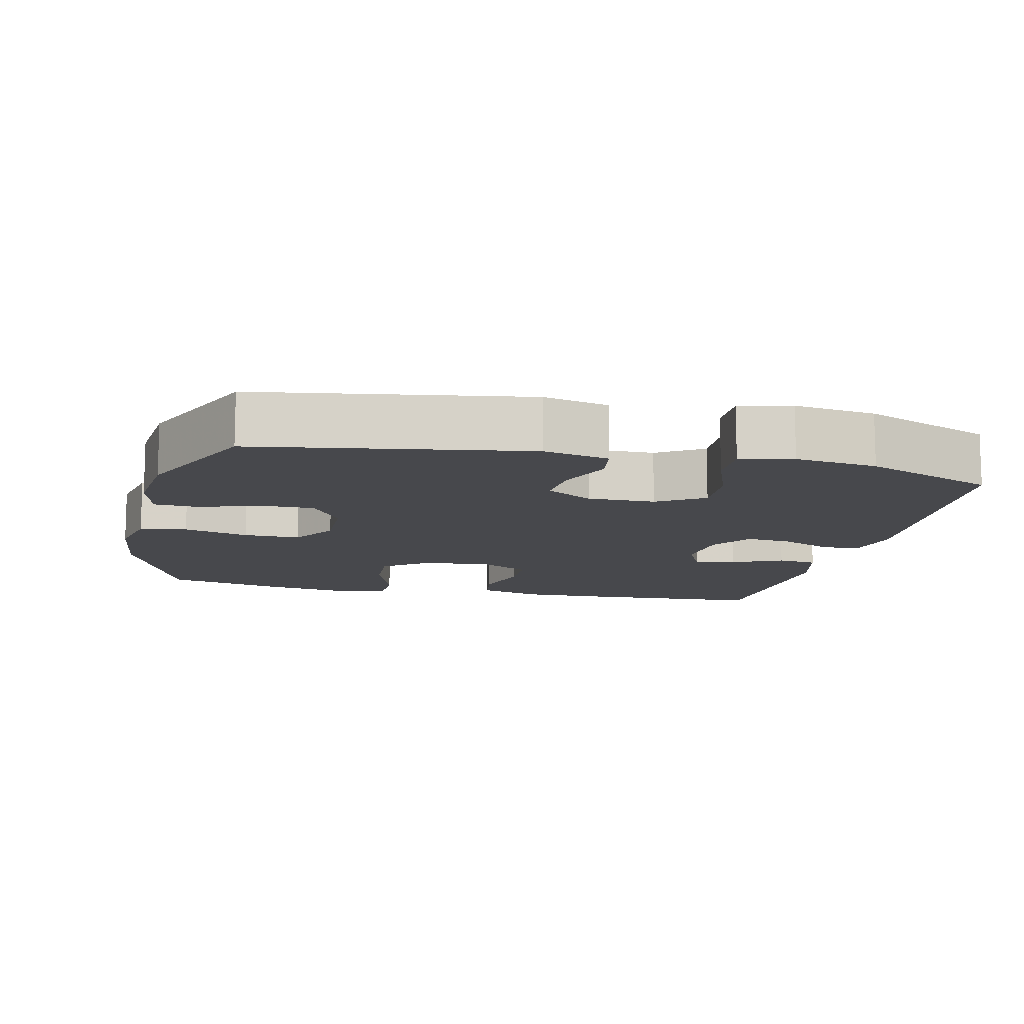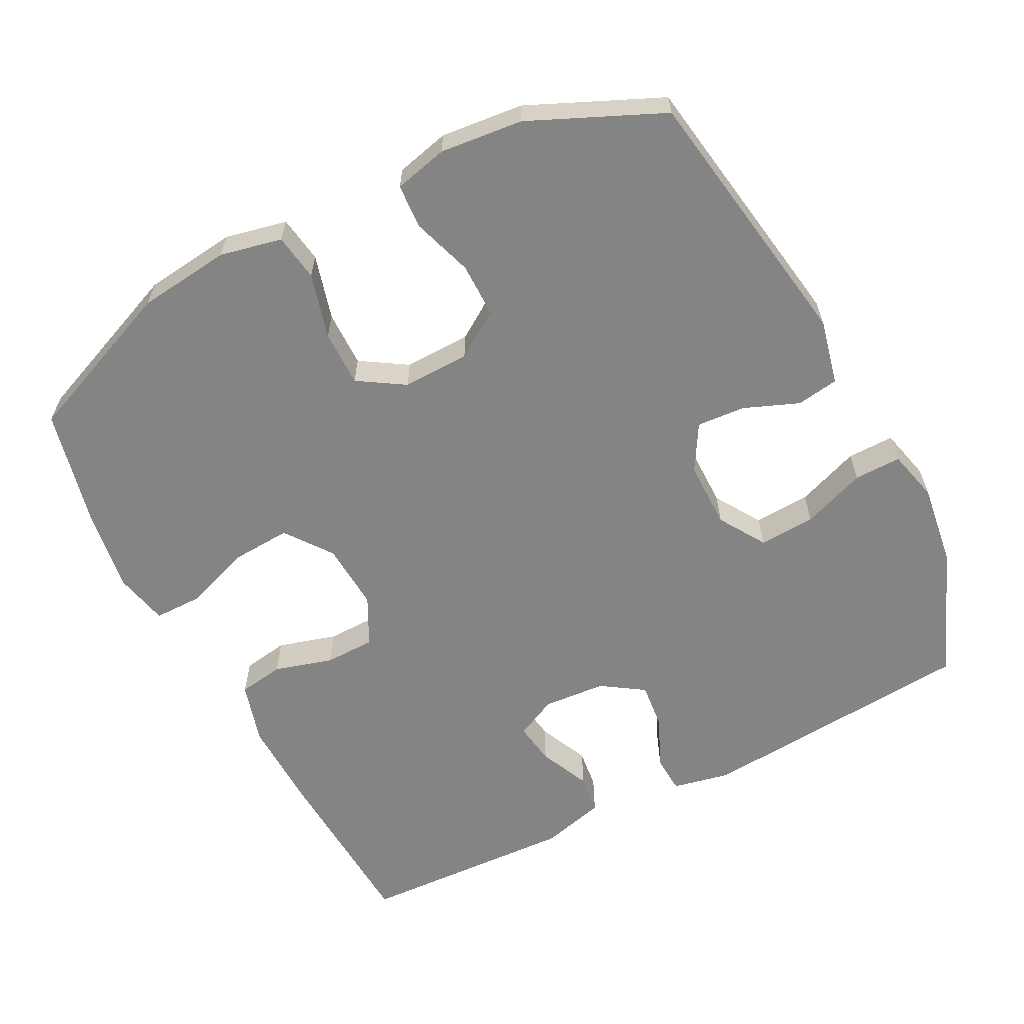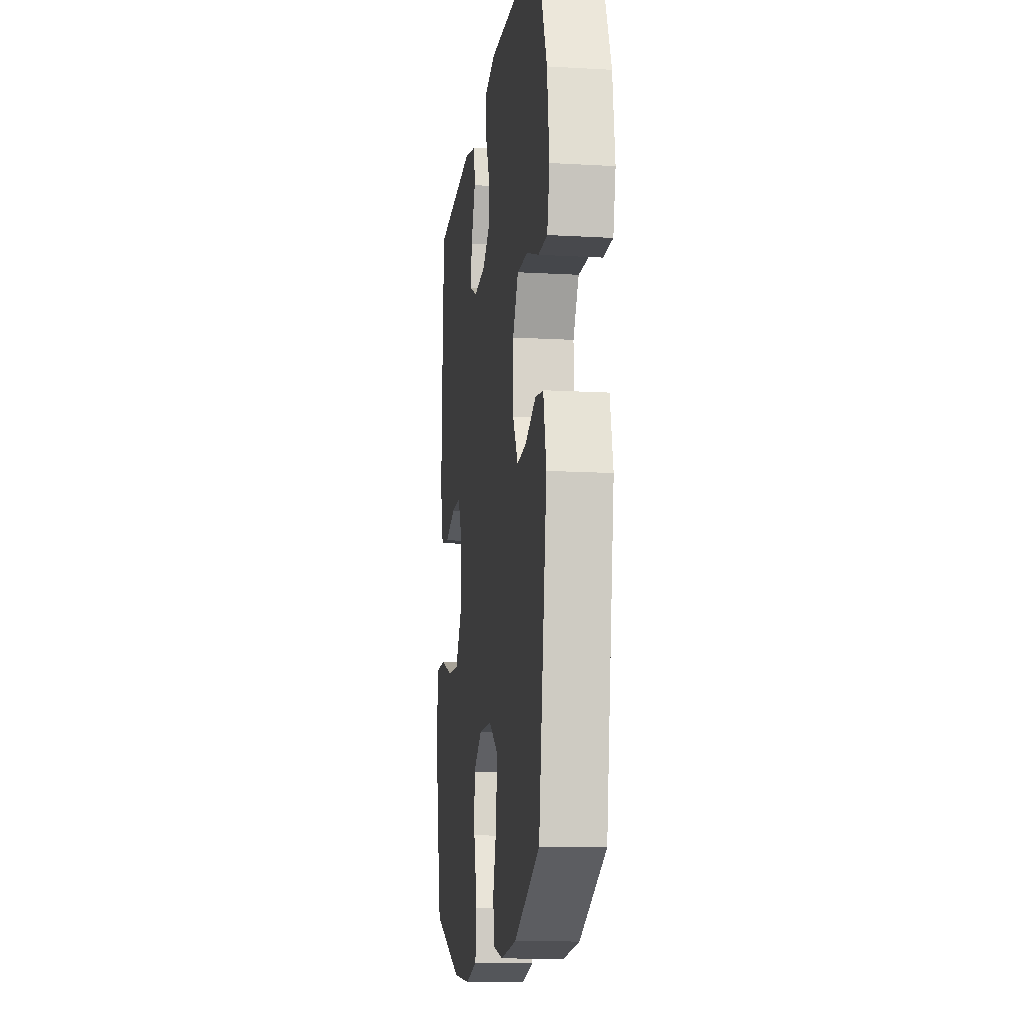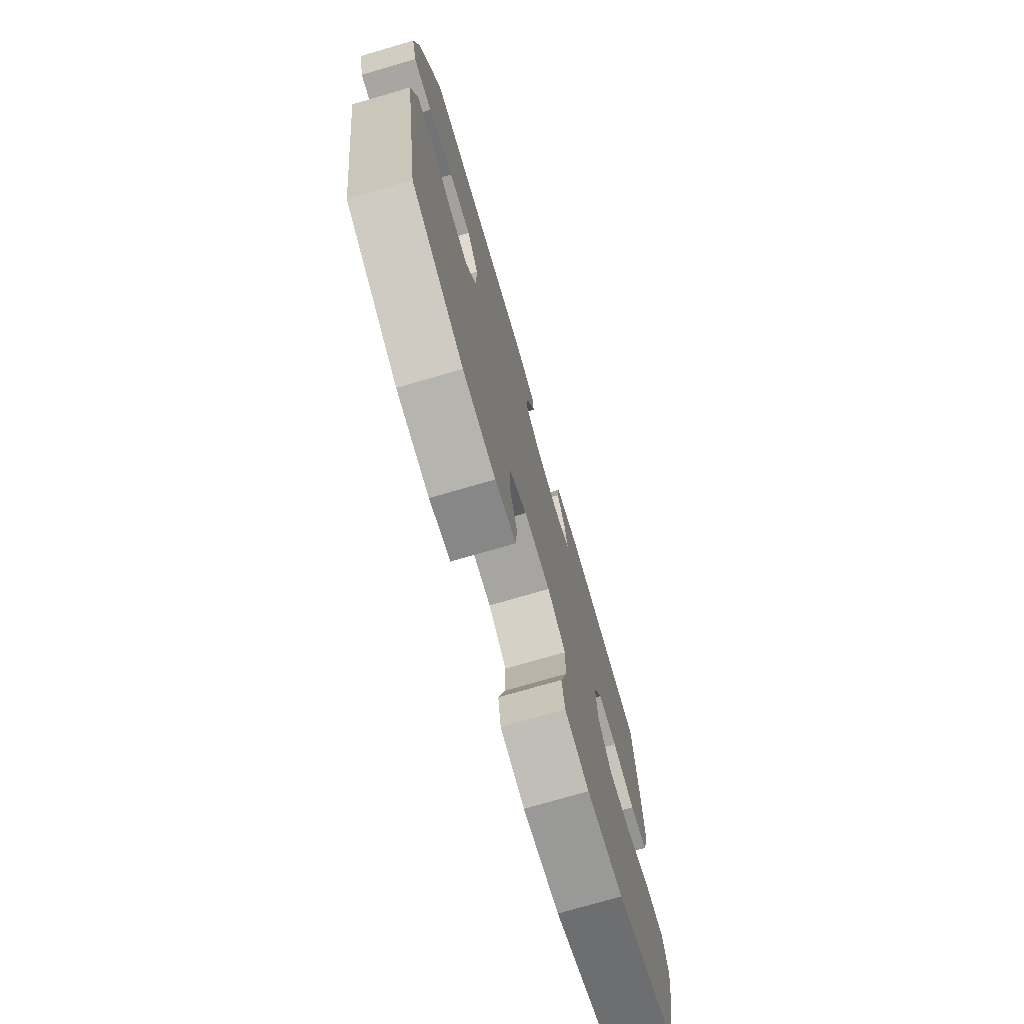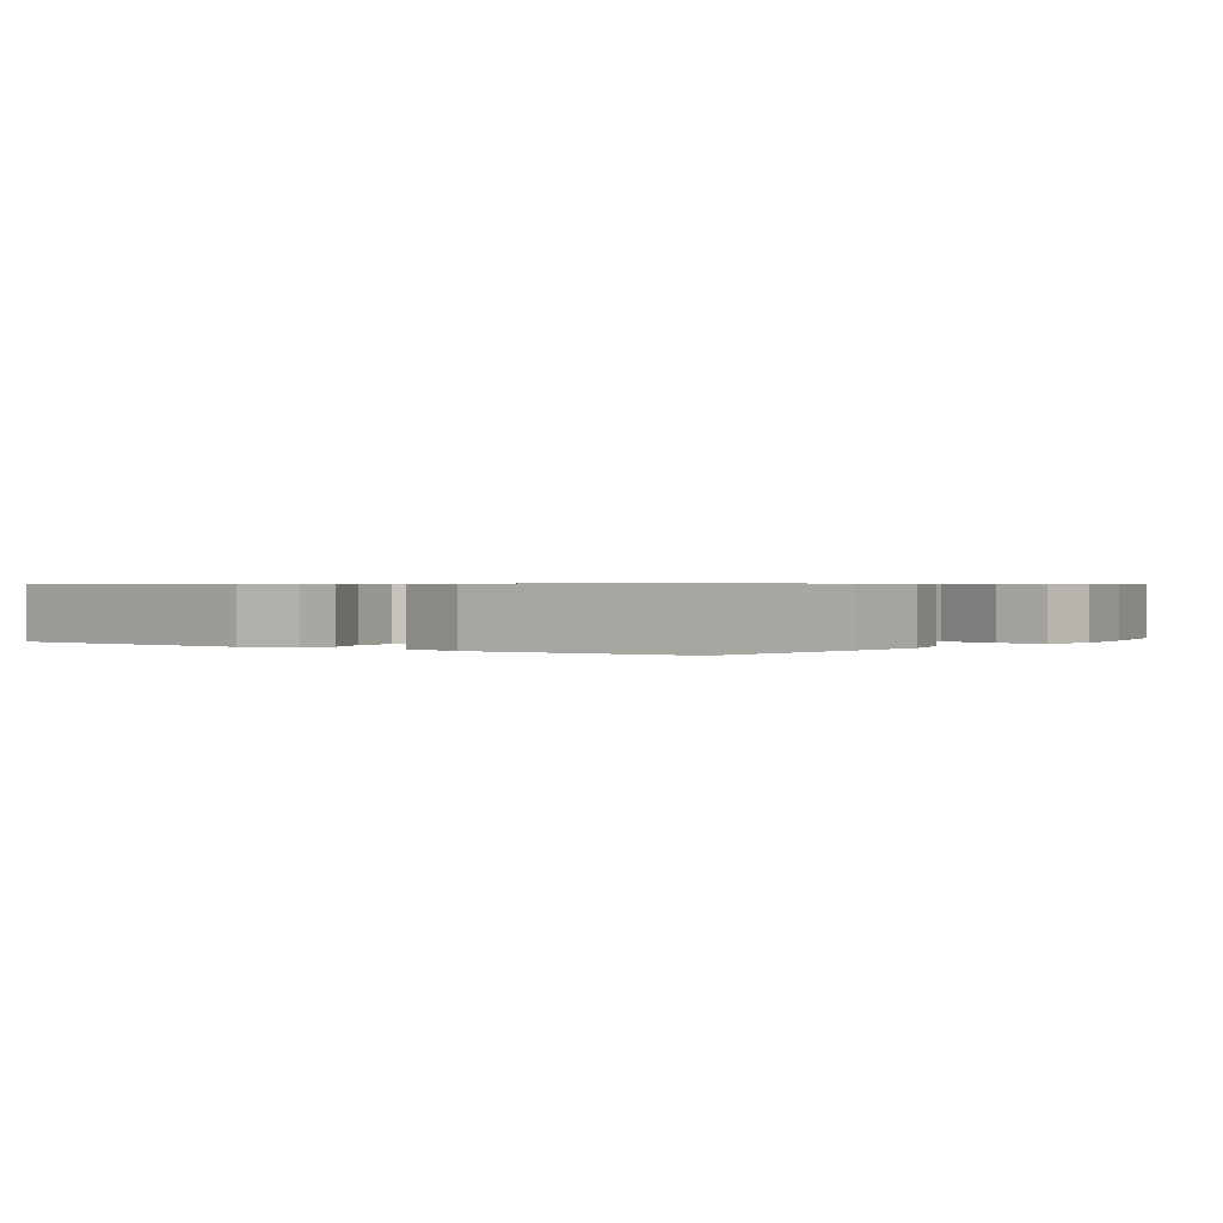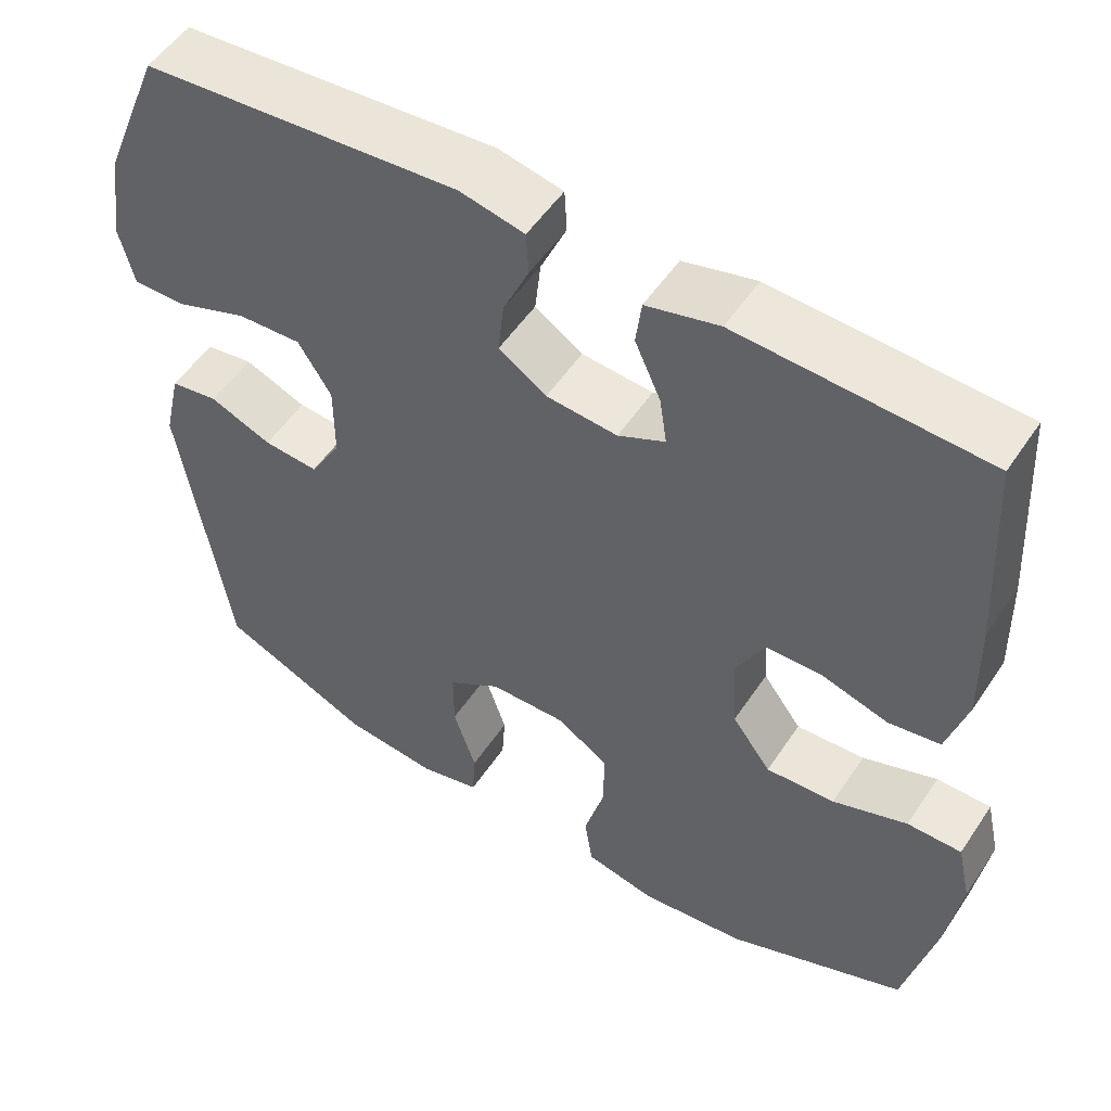
<metadata>
{"format":"obj","ext":"obj","renderer":"f3d","projection":"perspective","resolution":1024,"background":"white","views":[{"elev":-11.6,"azim":-102.9,"up":"+Y"},{"elev":-61.5,"azim":-152.6,"up":"+Y"},{"elev":-13.3,"azim":-97.4,"up":"+Z"},{"elev":-75.0,"azim":-73.8,"up":"+Z"},{"elev":0.6,"azim":36.8,"up":"+Y"},{"elev":52.8,"azim":32.9,"up":"+Z"}]}
</metadata>
<code>
v 0.5 0.07 0.5
v 0.514 0.07 0.251
v 0.517 0.07 0.122
v 0.492 0.07 0.035
v 0.428 0.07 0.025
v 0.346 0.07 0.049
v 0.276 0.07 0.048
v 0.241 0.07 -0.02
v 0.247 0.07 -0.115
v 0.295 0.07 -0.18
v 0.38 0.07 -0.175
v 0.472 0.07 -0.142
v 0.539 0.07 -0.142
v 0.556 0.07 -0.218
v 0.538 0.07 -0.336
v 0.5 0.07 -0.5
v 0.278 0.07 -0.59
v 0.148 0.07 -0.605
v 0.061 0.07 -0.586
v 0.051 0.07 -0.52
v 0.076 0.07 -0.429
v 0.077 0.07 -0.35
v 0.012 0.07 -0.309
v -0.082 0.07 -0.311
v -0.147 0.07 -0.354
v -0.147 0.07 -0.43
v -0.119 0.07 -0.515
v -0.123 0.07 -0.577
v -0.198 0.07 -0.595
v -0.314 0.07 -0.583
v -0.5 0.07 -0.5
v -0.56 0.07 -0.122
v -0.539 0.07 -0.03
v -0.48 0.07 -0.021
v -0.403 0.07 -0.052
v -0.335 0.07 -0.057
v -0.297 0.07 0.008
v -0.297 0.07 0.102
v -0.338 0.07 0.167
v -0.417 0.07 0.163
v -0.506 0.07 0.13
v -0.572 0.07 0.129
v -0.59 0.07 0.202
v -0.574 0.07 0.317
v -0.5 0.07 0.5
v -0.109 0.07 0.531
v -0.029 0.07 0.514
v -0.026 0.07 0.461
v -0.058 0.07 0.389
v -0.065 0.07 0.324
v -0.006 0.07 0.285
v 0.082 0.07 0.278
v 0.14 0.07 0.306
v 0.131 0.07 0.365
v 0.099 0.07 0.436
v 0.106 0.07 0.492
v 0.196 0.07 0.515
v 0.5 0 0.5
v 0.514 0 0.251
v 0.517 0 0.122
v 0.492 0 0.035
v 0.428 0 0.025
v 0.346 0 0.049
v 0.276 0 0.048
v 0.241 0 -0.02
v 0.247 0 -0.115
v 0.295 0 -0.18
v 0.38 0 -0.175
v 0.472 0 -0.142
v 0.539 0 -0.142
v 0.556 0 -0.218
v 0.538 0 -0.336
v 0.5 0 -0.5
v 0.278 0 -0.59
v 0.148 0 -0.605
v 0.061 0 -0.586
v 0.051 0 -0.52
v 0.076 0 -0.429
v 0.077 0 -0.35
v 0.012 0 -0.309
v -0.082 0 -0.311
v -0.147 0 -0.354
v -0.147 0 -0.43
v -0.119 0 -0.515
v -0.123 0 -0.577
v -0.198 0 -0.595
v -0.314 0 -0.583
v -0.5 0 -0.5
v -0.56 0 -0.122
v -0.539 0 -0.03
v -0.48 0 -0.021
v -0.403 0 -0.052
v -0.335 0 -0.057
v -0.297 0 0.008
v -0.297 0 0.102
v -0.338 0 0.167
v -0.417 0 0.163
v -0.506 0 0.13
v -0.572 0 0.129
v -0.59 0 0.202
v -0.574 0 0.317
v -0.5 0 0.5
v -0.109 0 0.531
v -0.029 0 0.514
v -0.026 0 0.461
v -0.058 0 0.389
v -0.065 0 0.324
v -0.006 0 0.285
v 0.082 0 0.278
v 0.14 0 0.306
v 0.131 0 0.365
v 0.099 0 0.436
v 0.106 0 0.492
v 0.196 0 0.515
f 54 55 56 57
f 53 54 57 1
f 46 47 48 49
f 46 49 50
f 45 46 50
f 44 45 50 51
f 40 41 42 43
f 39 40 43 44
f 32 33 34 35
f 32 35 36
f 31 32 36
f 30 31 36 37
f 26 27 28 29
f 25 26 29 30
f 18 19 20 21
f 18 21 22
f 17 18 22
f 16 17 22
f 15 16 22 23
f 11 12 13 14
f 10 11 14 15
f 3 4 5 6
f 3 6 7
f 53 1 2 3
f 52 53 3 7
f 39 44 51 52
f 38 39 52 7
f 25 30 37
f 24 25 37 38
f 23 24 38 7
f 10 15 23
f 9 10 23
f 8 9 23
f 7 8 23
f 114 113 112 111
f 58 114 111 110
f 106 105 104 103
f 107 106 103
f 107 103 102
f 108 107 102 101
f 100 99 98 97
f 101 100 97 96
f 92 91 90 89
f 93 92 89
f 93 89 88
f 94 93 88 87
f 86 85 84 83
f 87 86 83 82
f 78 77 76 75
f 79 78 75
f 79 75 74
f 79 74 73
f 80 79 73 72
f 71 70 69 68
f 72 71 68 67
f 63 62 61 60
f 64 63 60
f 60 59 58 110
f 64 60 110 109
f 109 108 101 96
f 64 109 96 95
f 94 87 82
f 95 94 82 81
f 64 95 81 80
f 80 72 67
f 80 67 66
f 80 66 65
f 80 65 64
f 1 58 59 2
f 2 59 60 3
f 3 60 61 4
f 4 61 62 5
f 5 62 63 6
f 6 63 64 7
f 7 64 65 8
f 8 65 66 9
f 9 66 67 10
f 10 67 68 11
f 11 68 69 12
f 12 69 70 13
f 13 70 71 14
f 14 71 72 15
f 15 72 73 16
f 16 73 74 17
f 17 74 75 18
f 18 75 76 19
f 19 76 77 20
f 20 77 78 21
f 21 78 79 22
f 22 79 80 23
f 23 80 81 24
f 24 81 82 25
f 25 82 83 26
f 26 83 84 27
f 27 84 85 28
f 28 85 86 29
f 29 86 87 30
f 30 87 88 31
f 31 88 89 32
f 32 89 90 33
f 33 90 91 34
f 34 91 92 35
f 35 92 93 36
f 36 93 94 37
f 37 94 95 38
f 38 95 96 39
f 39 96 97 40
f 40 97 98 41
f 41 98 99 42
f 42 99 100 43
f 43 100 101 44
f 44 101 102 45
f 45 102 103 46
f 46 103 104 47
f 47 104 105 48
f 48 105 106 49
f 49 106 107 50
f 50 107 108 51
f 51 108 109 52
f 52 109 110 53
f 53 110 111 54
f 54 111 112 55
f 55 112 113 56
f 56 113 114 57
f 57 114 58 1

</code>
